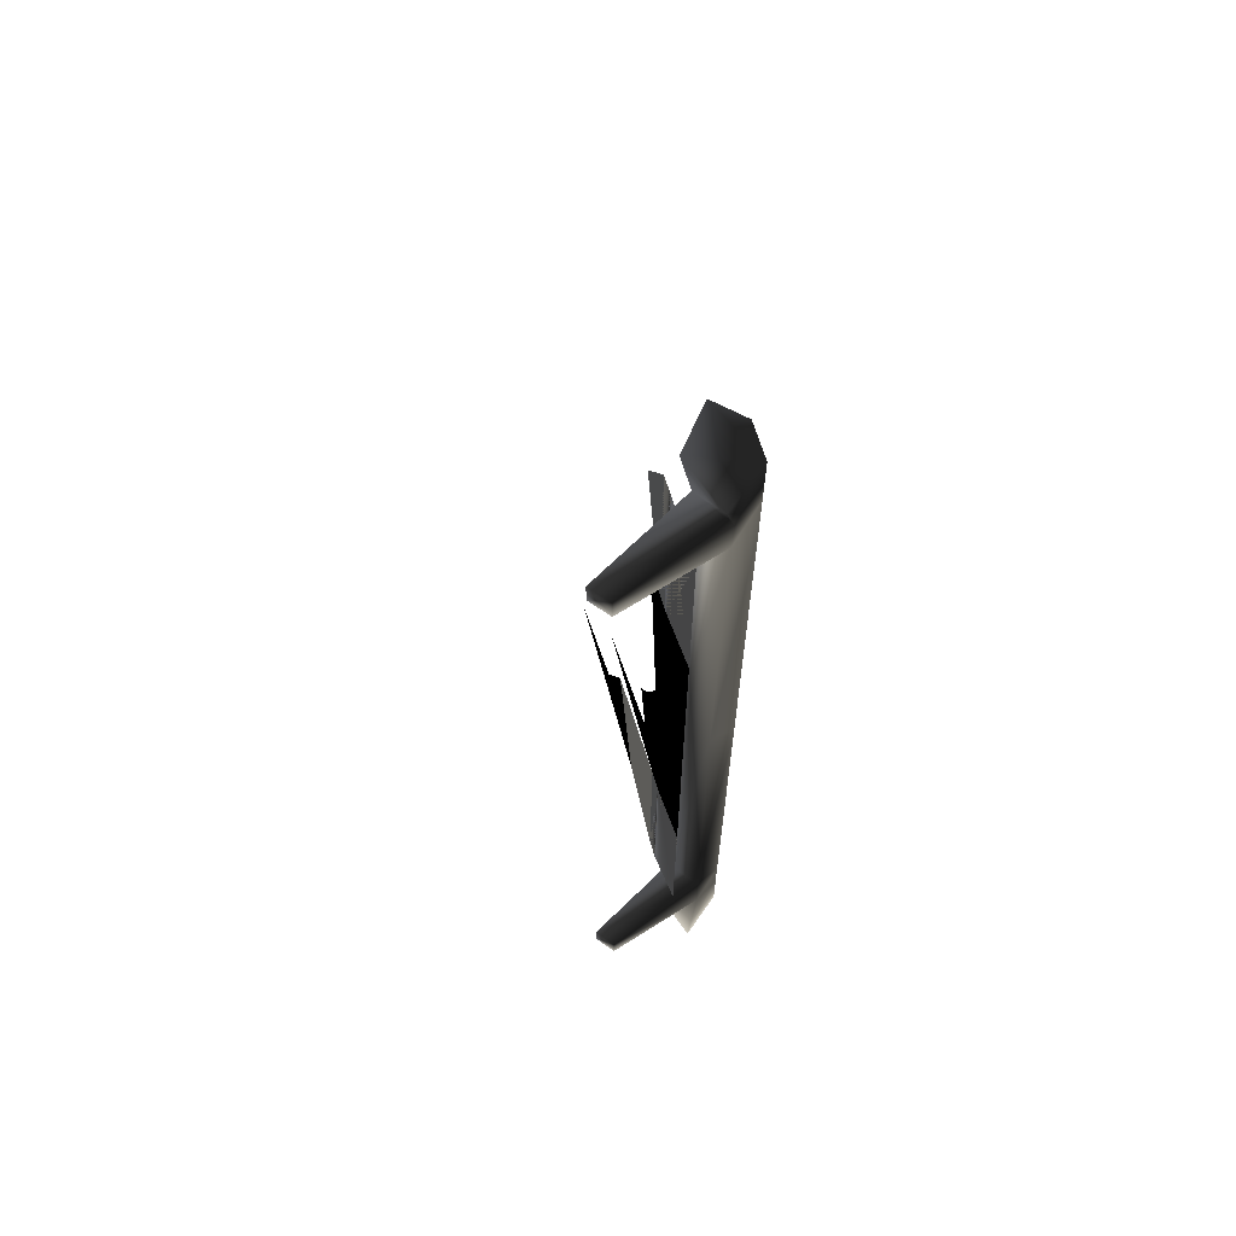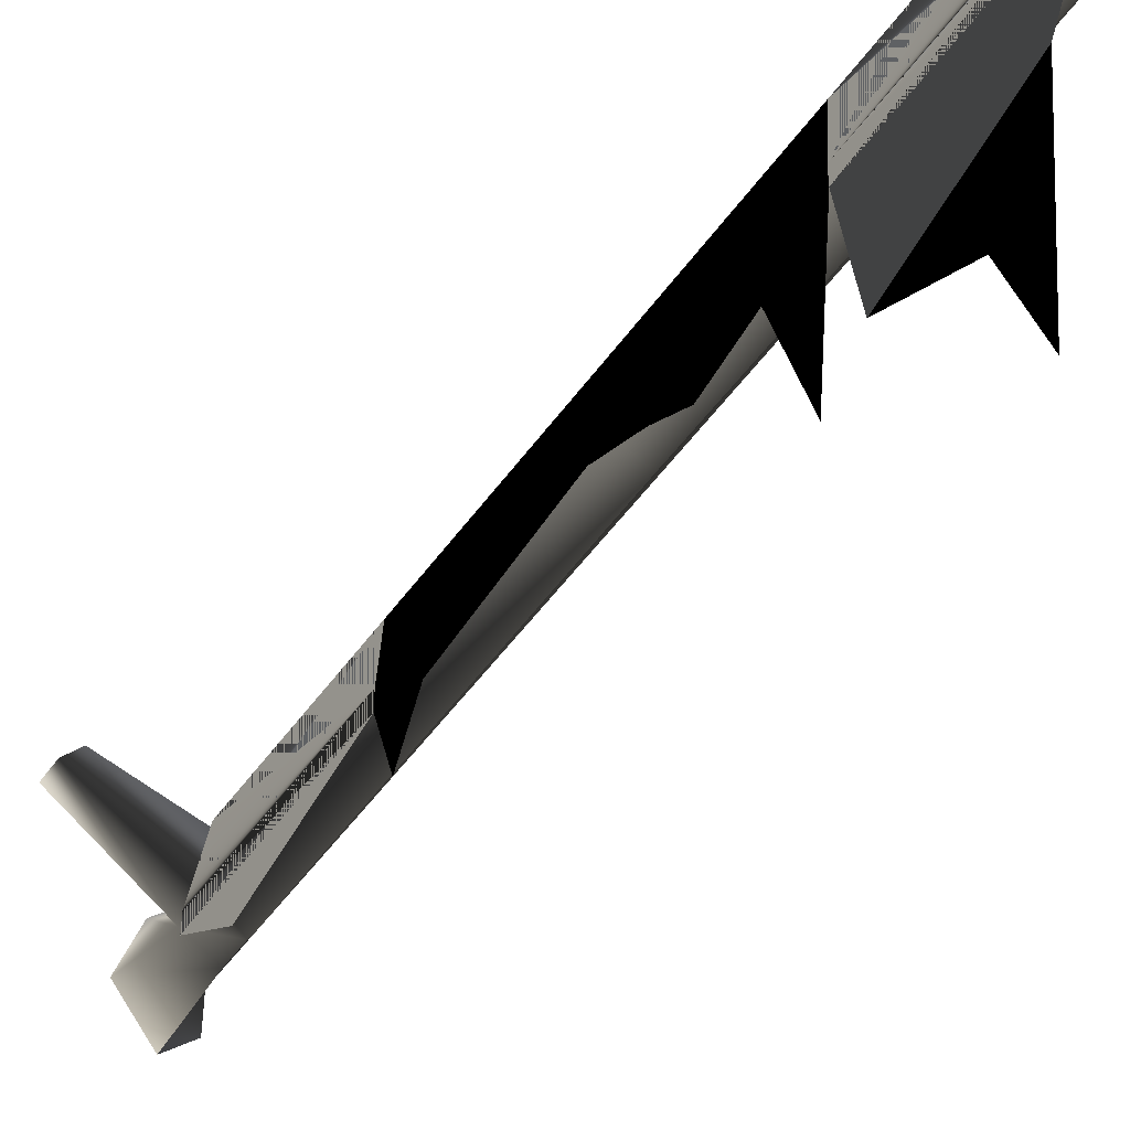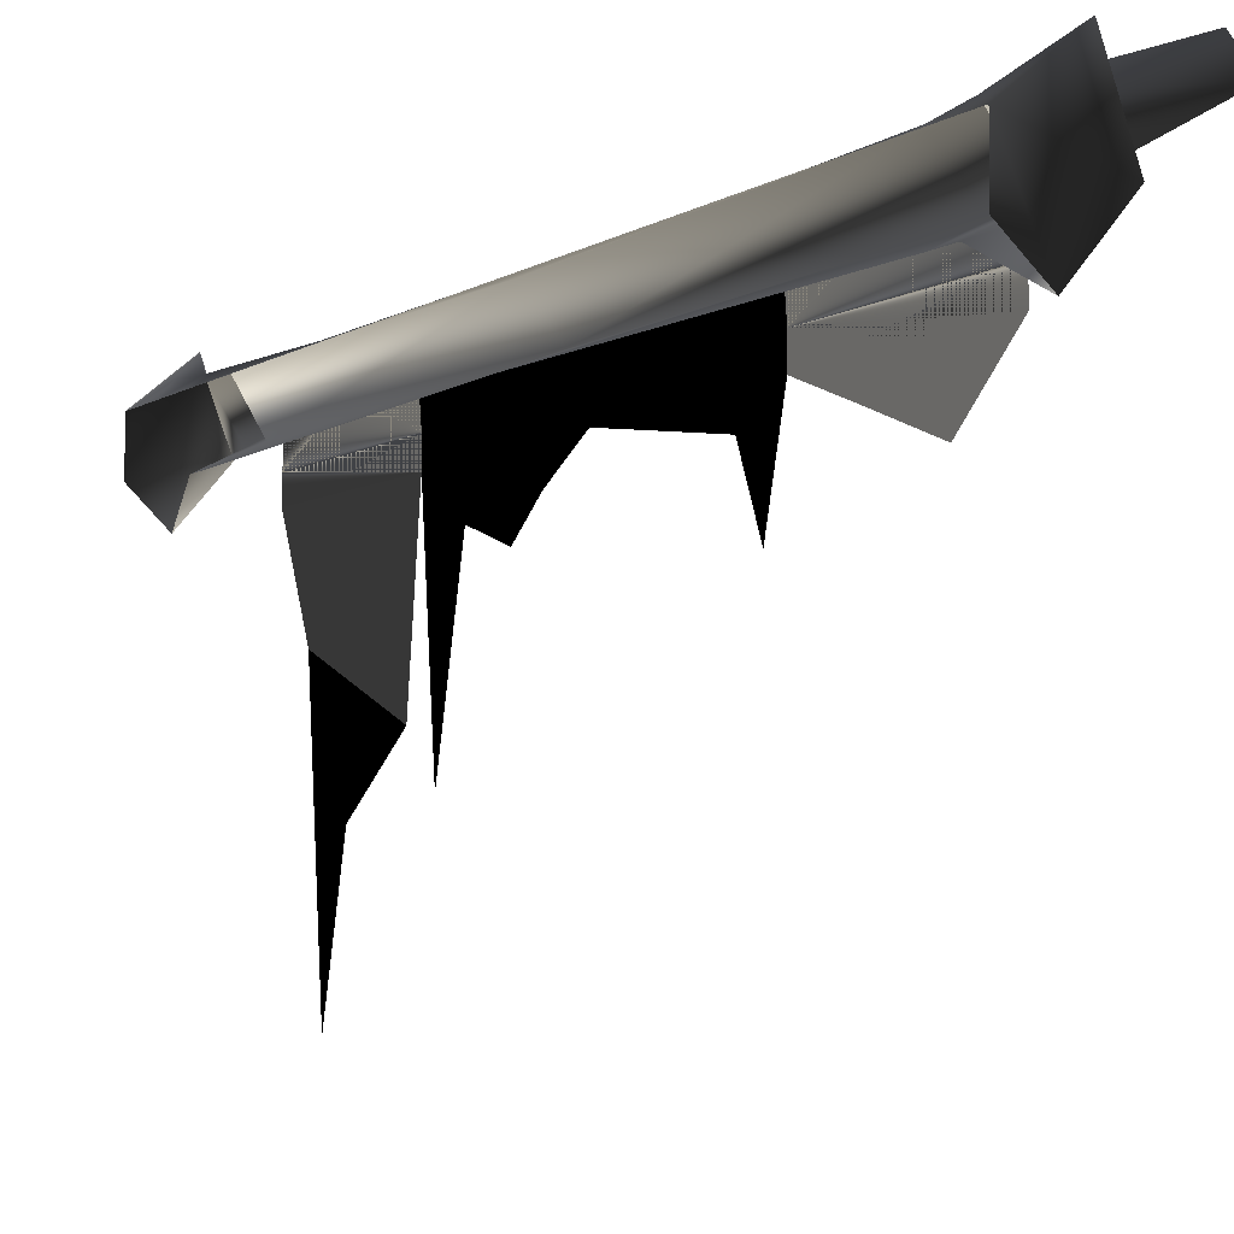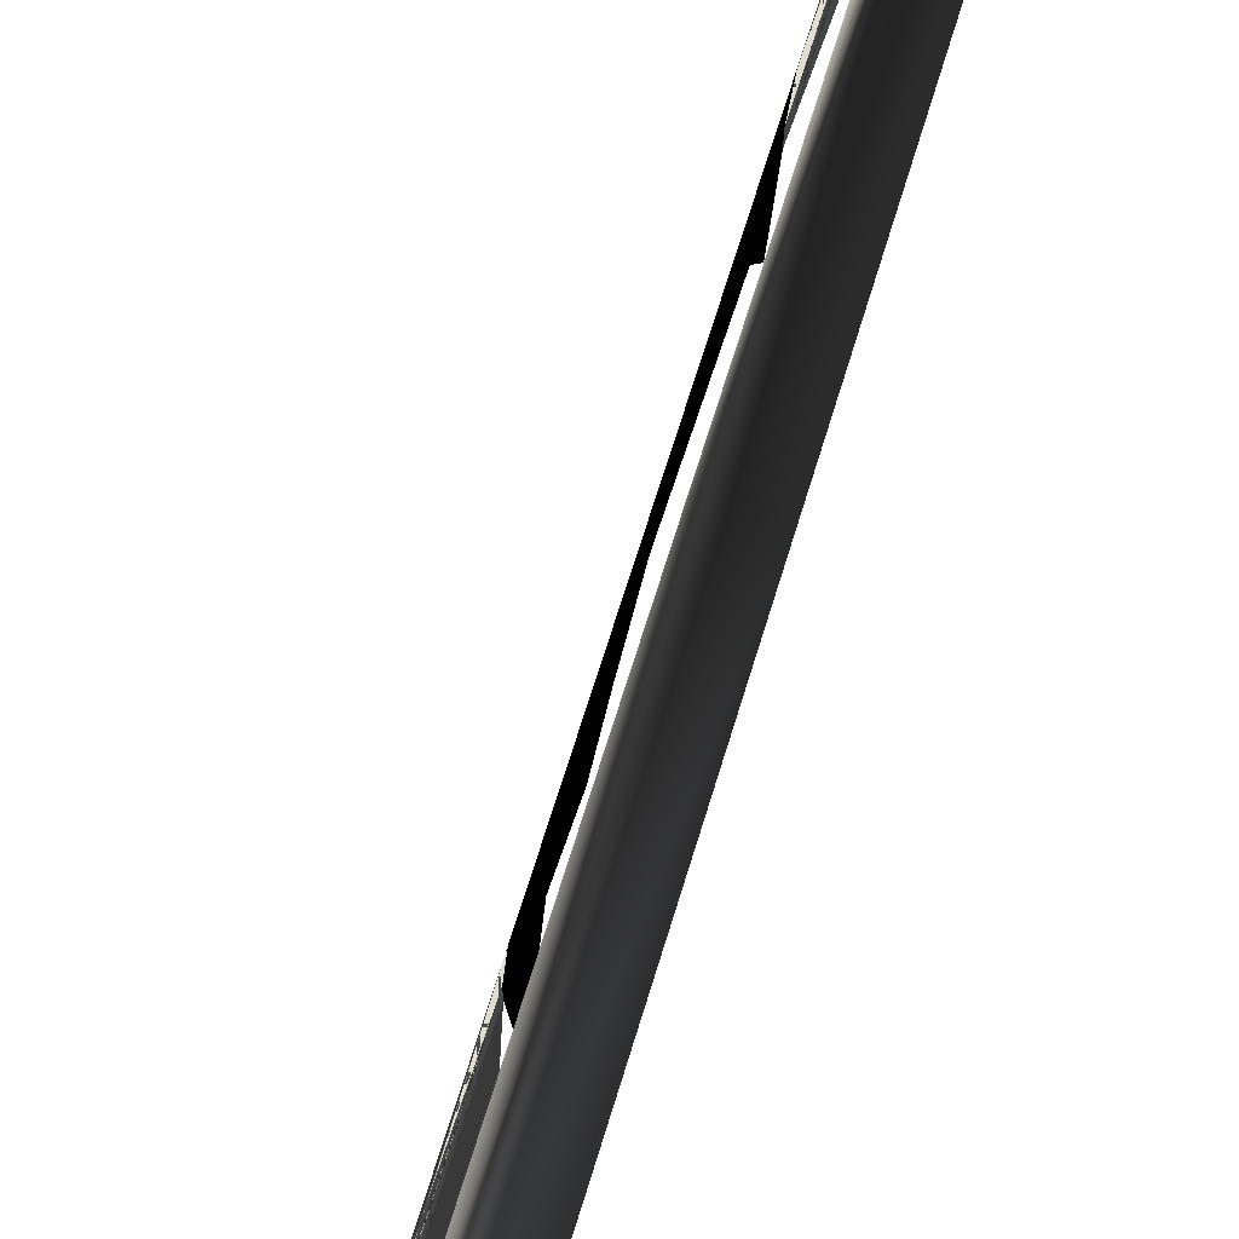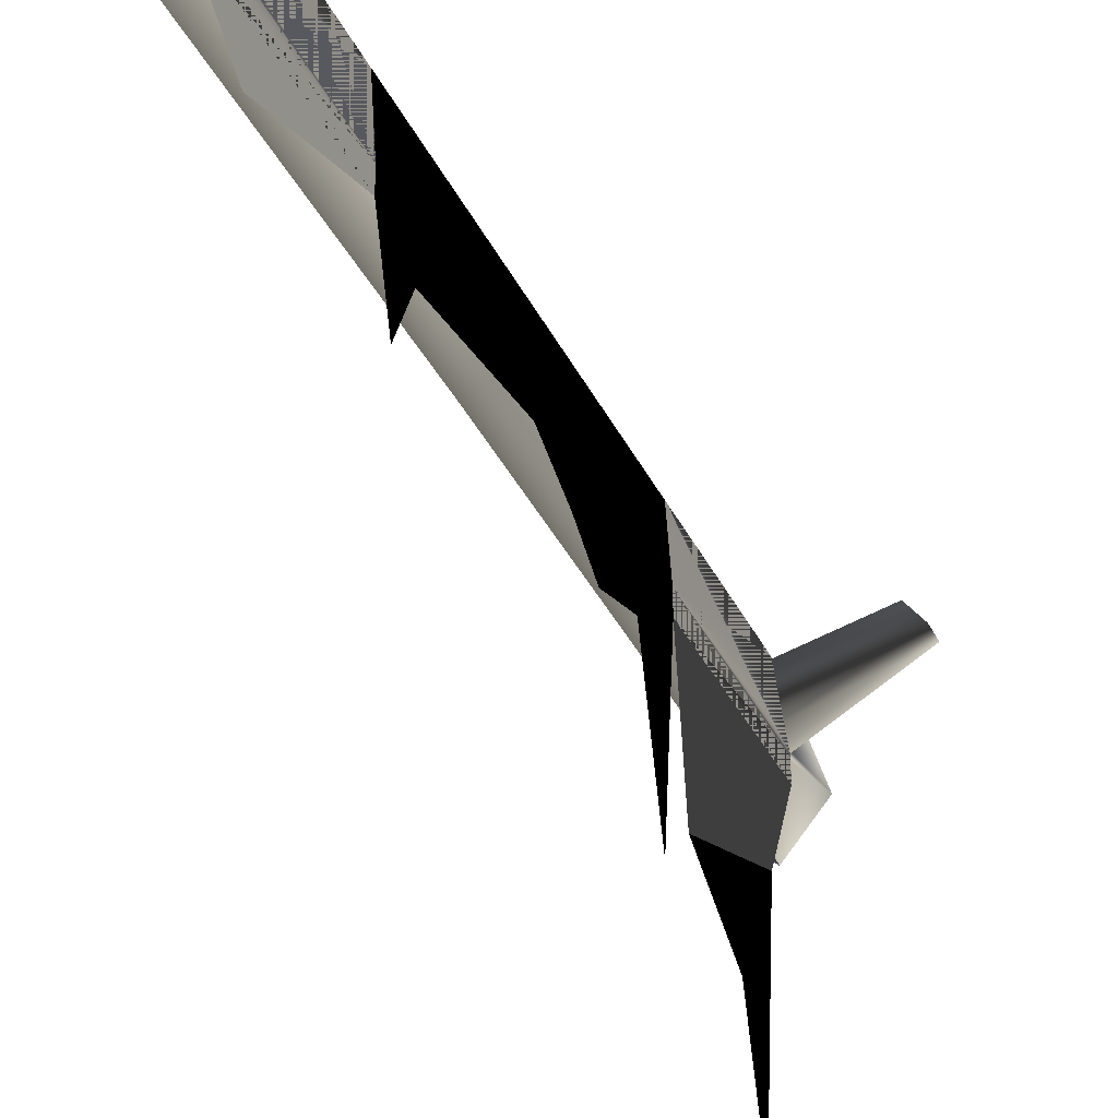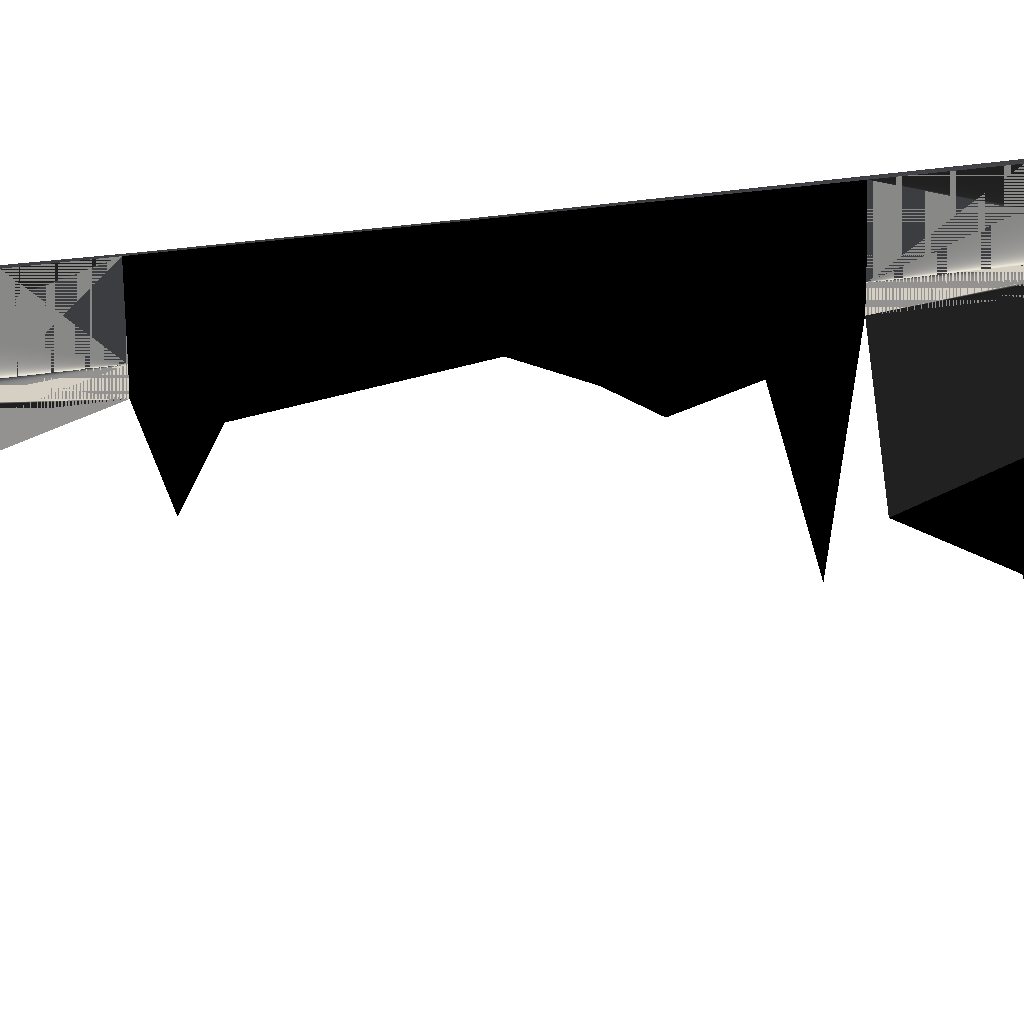
<metadata>
{"format":"obj","ext":"obj","renderer":"f3d","projection":"perspective","resolution":1024,"background":"white","views":[{"elev":63.4,"azim":164.0,"up":"+Z"},{"elev":-49.0,"azim":146.4,"up":"+Y"},{"elev":-4.2,"azim":-23.6,"up":"+Y"},{"elev":68.2,"azim":-163.0,"up":"+Y"},{"elev":-31.6,"azim":21.1,"up":"+Y"},{"elev":23.0,"azim":72.2,"up":"+Y"}]}
</metadata>
<code>
o 3251
v -27 176 111
v -27 176 105
v -55 166 102
v -55 167 113
v -23 171 111
v -23 171 105
v -49 157 104
v -49 157 0
v -55 165 0
v -62 163 102
v -62 163 113
v -62 163 128
v -51 172 128
v -49 157 113
v -57 153 106
v -57 154 0
v -57 153 -107
v -49 157 -105
v -55 166 -103
v -62 163 0
v -57 153 113
v -46 157 128
v -55 146 128
v -62 153 128
v -55 167 -114
v -27 176 -106
v -27 176 -112
v -49 157 -114
v -46 157 -128
v -51 172 -128
v -62 163 -114
v -62 163 -103
v -23 171 -106
v -23 171 -112
v -57 153 -114
v -55 146 -128
v -62 153 -128
v -62 163 -128
v -46 153 106
v -46 153 53
v -47 168 53
v -47 168 101
v -46 148 53
v -46 148 106
v -46 153 0
v -47 168 0
v -46 148 0
v -46 153 -54
v -46 148 -54
v -46 153 -107
v -46 148 -107
v -46 116 -59
v -46 128 -96
v -46 104 -81
v -46 76 -90
v -47 168 -54
v -47 168 -102
v -46 143 70
v -46 137 90
v -46 130 47
v -46 143 40
v -46 140 -39
v -46 142 -14
v -46 136 -24
v -46 107 -49
f 1 2 3
f 1 3 4
f 1 4 5
f 1 5 2
f 2 5 6
f 2 6 7
f 2 7 3
f 3 7 8
f 3 8 9
f 3 9 10
f 3 10 11
f 3 11 4
f 4 11 12
f 4 12 13
f 4 13 14
f 4 14 5
f 5 14 6
f 6 14 7
f 7 14 15
f 7 15 16
f 7 16 8
f 8 16 17
f 8 17 18
f 8 18 9
f 9 18 19
f 9 19 20
f 9 20 10
f 15 14 21
f 21 14 22
f 21 22 23
f 23 22 12
f 23 12 24
f 14 13 22
f 22 13 12
f 25 19 26
f 25 26 27
f 25 27 28
f 25 28 29
f 25 29 30
f 25 30 31
f 25 31 32
f 25 32 19
f 19 32 20
f 19 18 33
f 19 33 26
f 26 33 27
f 27 33 34
f 27 34 28
f 28 34 18
f 28 18 35
f 28 35 36
f 28 36 29
f 29 36 30
f 30 36 37
f 30 37 38
f 30 38 31
f 18 34 33
f 35 18 17
f 39 40 41
f 39 41 42
f 39 42 40
f 39 40 43
f 39 43 44
f 39 44 40
f 40 44 43
f 40 43 45
f 40 45 46
f 40 46 41
f 40 41 45
f 40 45 47
f 40 47 43
f 43 47 45
f 45 47 48
f 45 48 49
f 45 49 47
f 47 49 48
f 48 49 50
f 48 50 51
f 48 51 49
f 49 51 50
f 51 49 52
f 51 52 53
f 53 52 54
f 53 54 55
f 42 41 40
f 45 41 46
f 45 46 48
f 45 48 56
f 45 56 46
f 46 56 48
f 48 56 50
f 48 50 57
f 48 57 56
f 56 57 50
f 44 58 43
f 58 44 59
f 60 61 43
f 43 61 47
f 62 49 47
f 62 47 63
f 62 63 64
f 62 65 49

</code>
